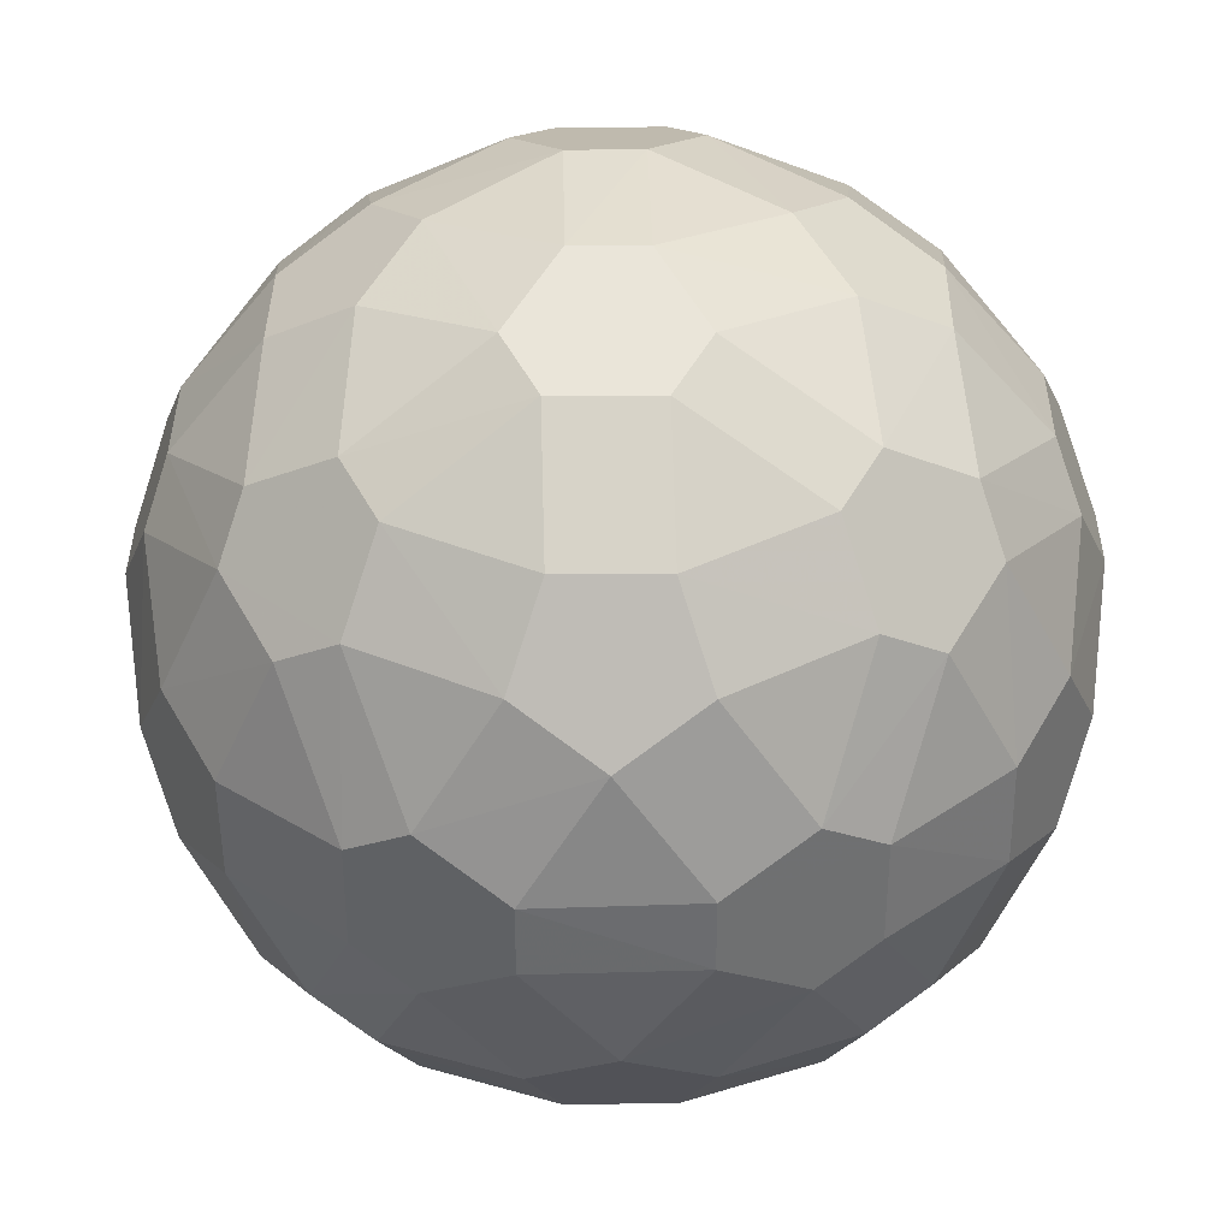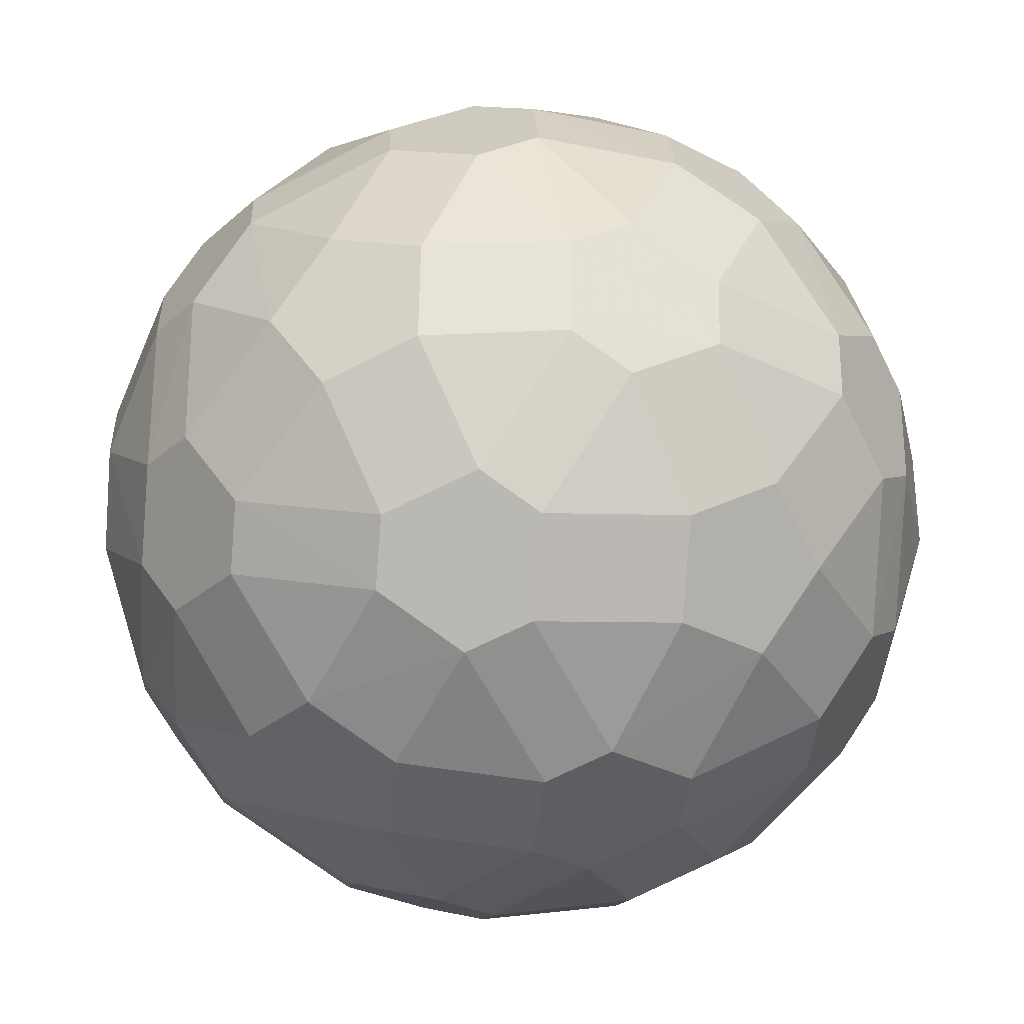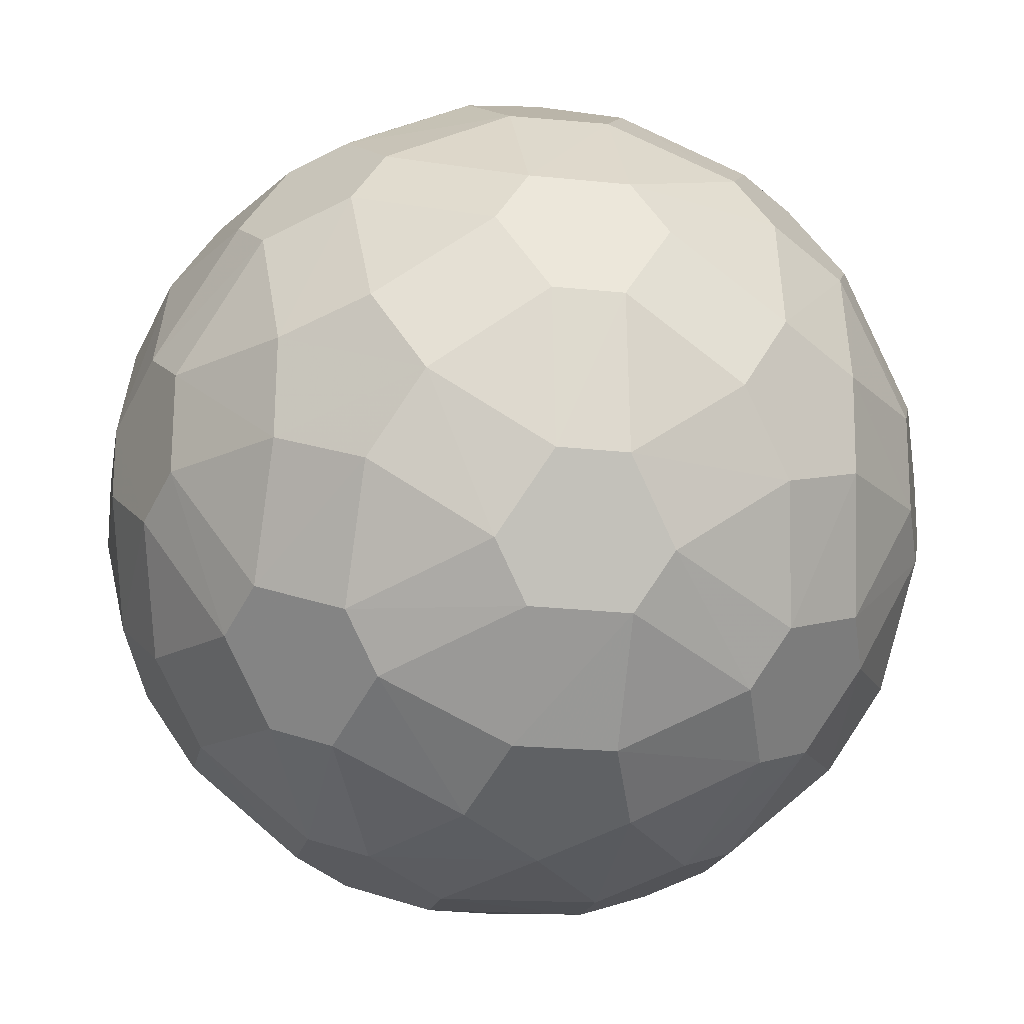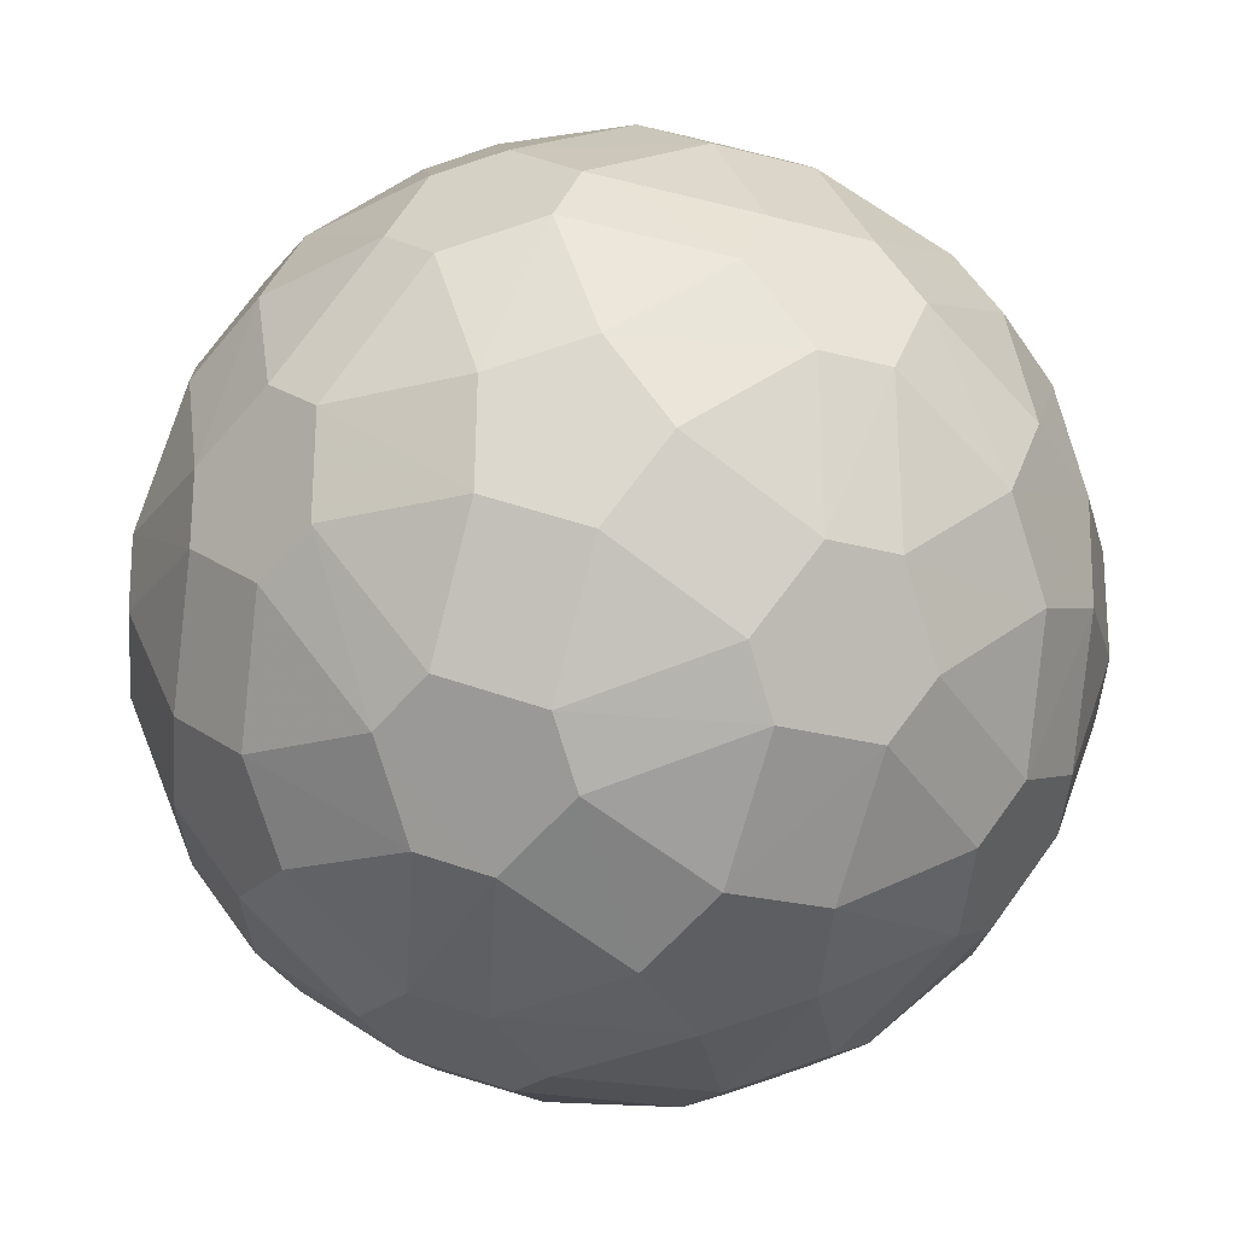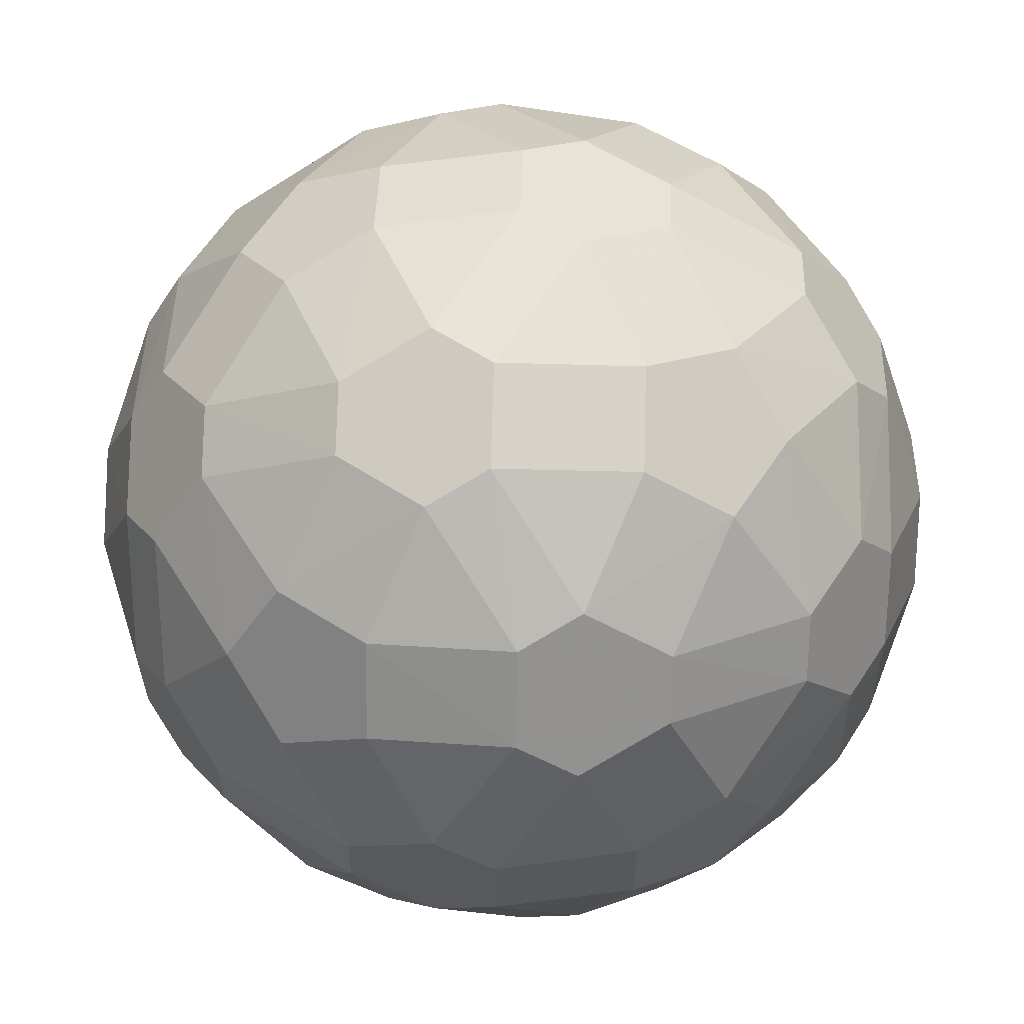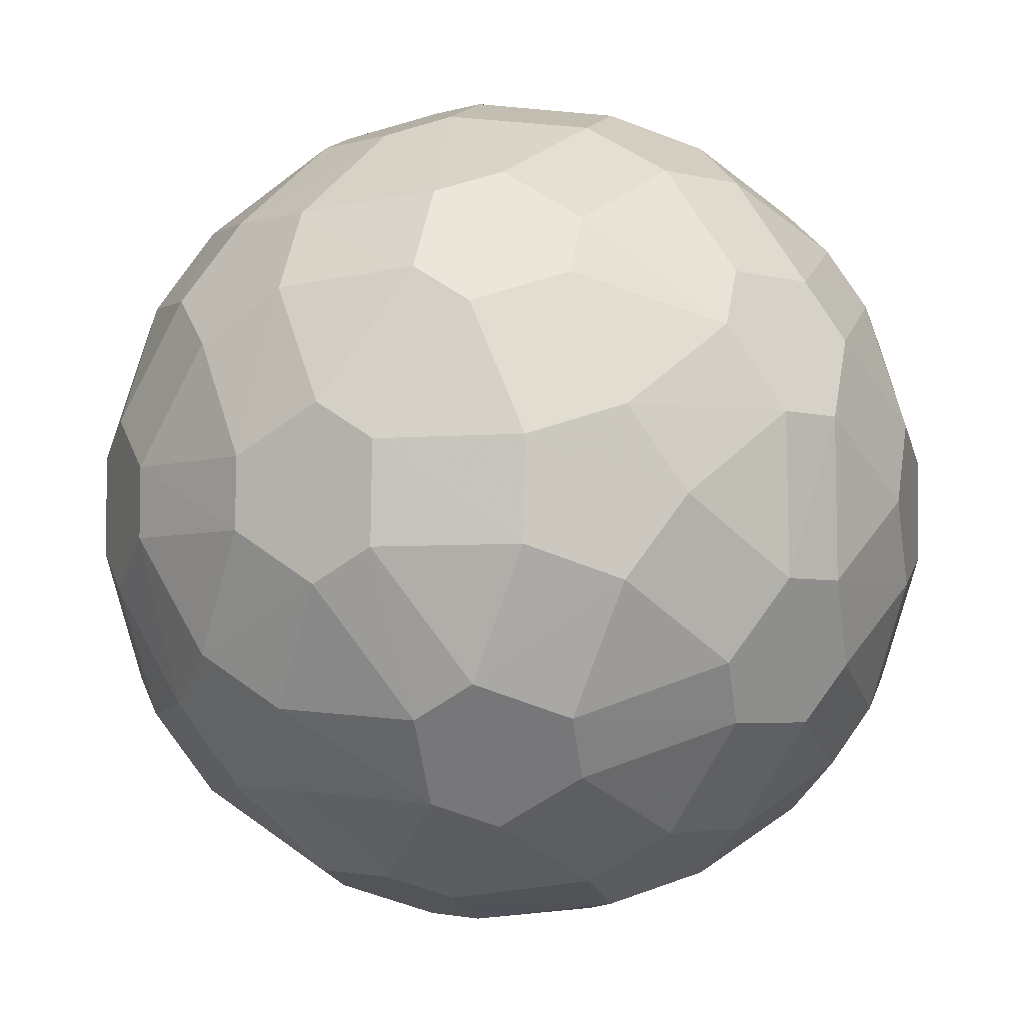
<metadata>
{"format":"obj","ext":"obj","renderer":"f3d","projection":"perspective","resolution":1024,"background":"white","views":[{"elev":-53.3,"azim":91.0,"up":"+Z"},{"elev":-29.5,"azim":-37.5,"up":"+Z"},{"elev":-18.4,"azim":80.1,"up":"+Z"},{"elev":-19.8,"azim":63.7,"up":"+Z"},{"elev":24.0,"azim":59.3,"up":"+Y"},{"elev":-2.7,"azim":137.6,"up":"+Y"}]}
</metadata>
<code>
v 0.0788 -0.1844 -1
v -0.0788 -0.1844 1
v -0.0788 0.1844 -1
v 1 0.0788 0.1844
v 1 -0.0788 -0.1844
v -1 -0.0788 0.1844
v -1 0.0788 -0.1844
v 0.1844 1 0.0788
v 0.1844 -1 -0.0788
v -0.1844 -1 0.0788
v -0.1844 1 -0.0788
v 0.086 -0.1874 0.9989
v 0.086 0.1874 -0.9989
v -0.086 0.1874 0.9989
v -0.086 -0.1874 -0.9989
v 0.9989 -0.086 0.1874
v 0.9989 0.086 -0.1874
v -0.9989 0.086 0.1874
v -0.9989 -0.086 -0.1874
v 0.1874 -0.9989 0.086
v 0.1874 0.9989 -0.086
v -0.1874 0.9989 0.086
v -0.1874 -0.9989 -0.086
v 0.355 0.003 0.9561
v 0.355 -0.003 -0.9561
v -0.355 -0.003 0.9561
v -0.355 0.003 -0.9561
v 0.9561 0.355 0.003
v 0.9561 -0.355 -0.003
v -0.9561 -0.355 0.003
v -0.9561 0.355 -0.003
v 0.003 0.9561 0.355
v 0.003 -0.9561 -0.355
v -0.003 -0.9561 0.355
v -0.003 0.9561 -0.355
v 0.2 0.372 0.9284
v 0.2 -0.372 -0.9284
v -0.2 -0.372 0.9284
v -0.2 0.372 -0.9284
v 0.9284 0.2 0.372
v 0.9284 -0.2 -0.372
v -0.9284 -0.2 0.372
v -0.9284 0.2 -0.372
v 0.372 0.9284 0.2
v 0.372 -0.9284 -0.2
v -0.372 -0.9284 0.2
v -0.372 0.9284 -0.2
v 0.4705 -0.1899 0.8848
v 0.4705 0.1899 -0.8848
v -0.4705 0.1899 0.8848
v -0.4705 -0.1899 -0.8848
v 0.8848 -0.4705 0.1899
v 0.8848 0.4705 -0.1899
v -0.8848 0.4705 0.1899
v -0.8848 -0.4705 -0.1899
v 0.1899 -0.8848 0.4705
v 0.1899 0.8848 -0.4705
v -0.1899 0.8848 0.4705
v -0.1899 -0.8848 -0.4705
v 0.1992 -0.3793 0.9256
v 0.1992 0.3793 -0.9256
v -0.1992 0.3793 0.9256
v -0.1992 -0.3793 -0.9256
v 0.9256 -0.1992 0.3793
v 0.9256 0.1992 -0.3793
v -0.9256 0.1992 0.3793
v -0.9256 -0.1992 -0.3793
v 0.3793 -0.9256 0.1992
v 0.3793 0.9256 -0.1992
v -0.3793 0.9256 0.1992
v -0.3793 -0.9256 -0.1992
v 0.4754 0.1918 0.8817
v 0.4754 -0.1918 -0.8817
v -0.4754 -0.1918 0.8817
v -0.4754 0.1918 -0.8817
v 0.8817 0.4754 0.1918
v 0.8817 -0.4754 -0.1918
v -0.8817 -0.4754 0.1918
v -0.8817 0.4754 -0.1918
v 0.1918 0.8817 0.4754
v 0.1918 -0.8817 -0.4754
v -0.1918 -0.8817 0.4754
v -0.1918 0.8817 -0.4754
v 0.1204 0.5068 0.8769
v 0.1204 -0.5068 -0.8769
v -0.1204 -0.5068 0.8769
v -0.1204 0.5068 -0.8769
v 0.8769 0.1204 0.5068
v 0.8769 -0.1204 -0.5068
v -0.8769 -0.1204 0.5068
v -0.8769 0.1204 -0.5068
v 0.5068 0.8769 0.1204
v 0.5068 -0.8769 -0.1204
v -0.5068 -0.8769 0.1204
v -0.5068 0.8769 -0.1204
v 0.114 -0.5111 0.8753
v 0.114 0.5111 -0.8753
v -0.114 0.5111 0.8753
v -0.114 -0.5111 -0.8753
v 0.8753 -0.114 0.5111
v 0.8753 0.114 -0.5111
v -0.8753 0.114 0.5111
v -0.8753 -0.114 -0.5111
v 0.5111 -0.8753 0.114
v 0.5111 0.8753 -0.114
v -0.5111 0.8753 0.114
v -0.5111 -0.8753 -0.114
v 0.4976 0.4933 0.7412
v 0.4976 -0.4933 -0.7412
v -0.4976 -0.4933 0.7412
v -0.4976 0.4933 -0.7412
v 0.7412 0.4976 0.4933
v 0.7412 -0.4976 -0.4933
v -0.7412 -0.4976 0.4933
v -0.7412 0.4976 -0.4933
v 0.4933 0.7412 0.4976
v 0.4933 -0.7412 -0.4976
v -0.4933 -0.7412 0.4976
v -0.4933 0.7412 -0.4976
v 0.5033 -0.4878 0.741
v 0.5033 0.4878 -0.741
v -0.5033 0.4878 0.741
v -0.5033 -0.4878 -0.741
v 0.741 -0.5033 0.4878
v 0.741 0.5033 -0.4878
v -0.741 0.5033 0.4878
v -0.741 -0.5033 -0.4878
v 0.4878 -0.741 0.5033
v 0.4878 0.741 -0.5033
v -0.4878 0.741 0.5033
v -0.4878 -0.741 -0.5033
v 0.6623 -0.1204 0.7662
v 0.6623 0.1204 -0.7662
v -0.6623 0.1204 0.7662
v -0.6623 -0.1204 -0.7662
v 0.7662 -0.6623 0.1204
v 0.7662 0.6623 -0.1204
v -0.7662 0.6623 0.1204
v -0.7662 -0.6623 -0.1204
v 0.1204 -0.7662 0.6623
v 0.1204 0.7662 -0.6623
v -0.1204 0.7662 0.6623
v -0.1204 -0.7662 -0.6623
v 0.6653 0.1155 0.7644
v 0.6653 -0.1155 -0.7644
v -0.6653 -0.1155 0.7644
v -0.6653 0.1155 -0.7644
v 0.7644 0.6653 0.1155
v 0.7644 -0.6653 -0.1155
v -0.7644 -0.6653 0.1155
v -0.7644 0.6653 -0.1155
v 0.1155 0.7644 0.6653
v 0.1155 -0.7644 -0.6653
v -0.1155 -0.7644 0.6653
v -0.1155 0.7644 -0.6653
v 0.4188 -0.6207 0.6925
v 0.4188 0.6207 -0.6925
v -0.4188 0.6207 0.6925
v -0.4188 -0.6207 -0.6925
v 0.6925 -0.4188 0.6207
v 0.6925 0.4188 -0.6207
v -0.6925 0.4188 0.6207
v -0.6925 -0.4188 -0.6207
v 0.6207 -0.6925 0.4188
v 0.6207 0.6925 -0.4188
v -0.6207 0.6925 0.4188
v -0.6207 -0.6925 -0.4188
v 0.6878 0.4173 0.6269
v 0.6878 -0.4173 -0.6269
v -0.6878 -0.4173 0.6269
v -0.6878 0.4173 -0.6269
v 0.6269 0.6878 0.4173
v 0.6269 -0.6878 -0.4173
v -0.6269 -0.6878 0.4173
v -0.6269 0.6878 -0.4173
v 0.4173 0.6269 0.6878
v 0.4173 -0.6269 -0.6878
v -0.4173 -0.6269 0.6878
v -0.4173 0.6269 -0.6878
v 0.0788 0.1844 1
f 12 2 38 86 96 60
f 13 3 39 87 97 61
f 14 180 36 84 98 62
f 15 1 37 85 99 63
f 16 4 40 88 100 64
f 17 5 41 89 101 65
f 18 6 42 90 102 66
f 19 7 43 91 103 67
f 20 9 45 93 104 68
f 21 8 44 92 105 69
f 22 11 47 95 106 70
f 23 10 46 94 107 71
f 116 176 108 168 112 172
f 117 177 109 169 113 173
f 118 178 110 170 114 174
f 119 179 111 171 115 175
f 120 156 128 164 124 160
f 121 157 129 165 125 161
f 122 158 130 166 126 162
f 123 159 131 167 127 163
f 24 48 132 144 72
f 25 49 133 145 73
f 26 50 134 146 74
f 27 51 135 147 75
f 28 53 137 148 76
f 29 52 136 149 77
f 30 55 139 150 78
f 31 54 138 151 79
f 32 58 142 152 80
f 33 59 143 153 81
f 34 56 140 154 82
f 35 57 141 155 83
f 180 24 36
f 1 25 37
f 2 26 38
f 3 27 39
f 4 28 40
f 5 29 41
f 6 30 42
f 7 31 43
f 8 32 44
f 9 33 45
f 10 34 46
f 11 35 47
f 12 60 48
f 13 61 49
f 14 62 50
f 15 63 51
f 16 64 52
f 17 65 53
f 18 66 54
f 19 67 55
f 20 68 56
f 21 69 57
f 22 70 58
f 23 71 59
f 96 86 154
f 97 87 155
f 98 84 152
f 99 85 153
f 100 88 144
f 101 89 145
f 102 90 146
f 103 91 147
f 104 93 149
f 105 92 148
f 106 95 151
f 107 94 150
f 108 72 168
f 109 73 169
f 110 74 170
f 111 75 171
f 112 76 172
f 113 77 173
f 114 78 174
f 115 79 175
f 116 80 176
f 117 81 177
f 118 82 178
f 119 83 179
f 120 160 132
f 121 161 133
f 122 162 134
f 123 163 135
f 124 164 136
f 125 165 137
f 126 166 138
f 127 167 139
f 128 156 140
f 129 157 141
f 130 158 142
f 131 159 143
f 24 12 48
f 25 13 49
f 26 14 50
f 27 15 51
f 28 17 53
f 29 16 52
f 30 19 55
f 31 18 54
f 32 22 58
f 33 23 59
f 34 20 56
f 35 21 57
f 36 24 72
f 37 25 73
f 38 26 74
f 39 27 75
f 40 28 76
f 41 29 77
f 42 30 78
f 43 31 79
f 44 32 80
f 45 33 81
f 46 34 82
f 47 35 83
f 48 120 132
f 49 121 133
f 50 122 134
f 51 123 135
f 52 124 136
f 53 125 137
f 54 126 138
f 55 127 139
f 56 128 140
f 57 129 141
f 58 130 142
f 59 131 143
f 132 100 144
f 133 101 145
f 134 102 146
f 135 103 147
f 136 104 149
f 137 105 148
f 138 106 151
f 139 107 150
f 140 96 154
f 141 97 155
f 142 98 152
f 143 99 153
f 144 168 72
f 145 169 73
f 146 170 74
f 147 171 75
f 148 172 76
f 149 173 77
f 150 174 78
f 151 175 79
f 152 176 80
f 153 177 81
f 154 178 82
f 155 179 83
f 24 180 12
f 25 1 13
f 26 2 14
f 27 3 15
f 28 4 17
f 29 5 16
f 30 6 19
f 31 7 18
f 32 8 22
f 33 9 23
f 34 10 20
f 35 11 21
f 36 72 108
f 37 73 109
f 38 74 110
f 39 75 111
f 40 76 112
f 41 77 113
f 42 78 114
f 43 79 115
f 44 80 116
f 45 81 117
f 46 82 118
f 47 83 119
f 48 60 120
f 49 61 121
f 50 62 122
f 51 63 123
f 52 64 124
f 53 65 125
f 54 66 126
f 55 67 127
f 56 68 128
f 57 69 129
f 58 70 130
f 59 71 131
f 84 176 152
f 85 177 153
f 86 178 154
f 87 179 155
f 88 168 144
f 89 169 145
f 90 170 146
f 91 171 147
f 92 172 148
f 93 173 149
f 94 174 150
f 95 175 151
f 96 140 156
f 97 141 157
f 98 142 158
f 99 143 159
f 100 132 160
f 101 133 161
f 102 134 162
f 103 135 163
f 104 136 164
f 105 137 165
f 106 138 166
f 107 139 167
f 180 2 12
f 1 3 13
f 2 180 14
f 3 1 15
f 4 5 17
f 5 4 16
f 6 7 19
f 7 6 18
f 8 11 22
f 9 10 23
f 10 9 20
f 11 8 21
f 84 36 108
f 85 37 109
f 86 38 110
f 87 39 111
f 88 40 112
f 89 41 113
f 90 42 114
f 91 43 115
f 92 44 116
f 93 45 117
f 94 46 118
f 95 47 119
f 96 156 60
f 97 157 61
f 98 158 62
f 99 159 63
f 100 160 64
f 101 161 65
f 102 162 66
f 103 163 67
f 104 164 68
f 105 165 69
f 106 166 70
f 107 167 71
f 108 176 84
f 109 177 85
f 110 178 86
f 111 179 87
f 112 168 88
f 113 169 89
f 114 170 90
f 115 171 91
f 116 172 92
f 117 173 93
f 118 174 94
f 119 175 95
f 120 60 156
f 121 61 157
f 122 62 158
f 123 63 159
f 124 64 160
f 125 65 161
f 126 66 162
f 127 67 163
f 128 68 164
f 129 69 165
f 130 70 166
f 131 71 167

</code>
